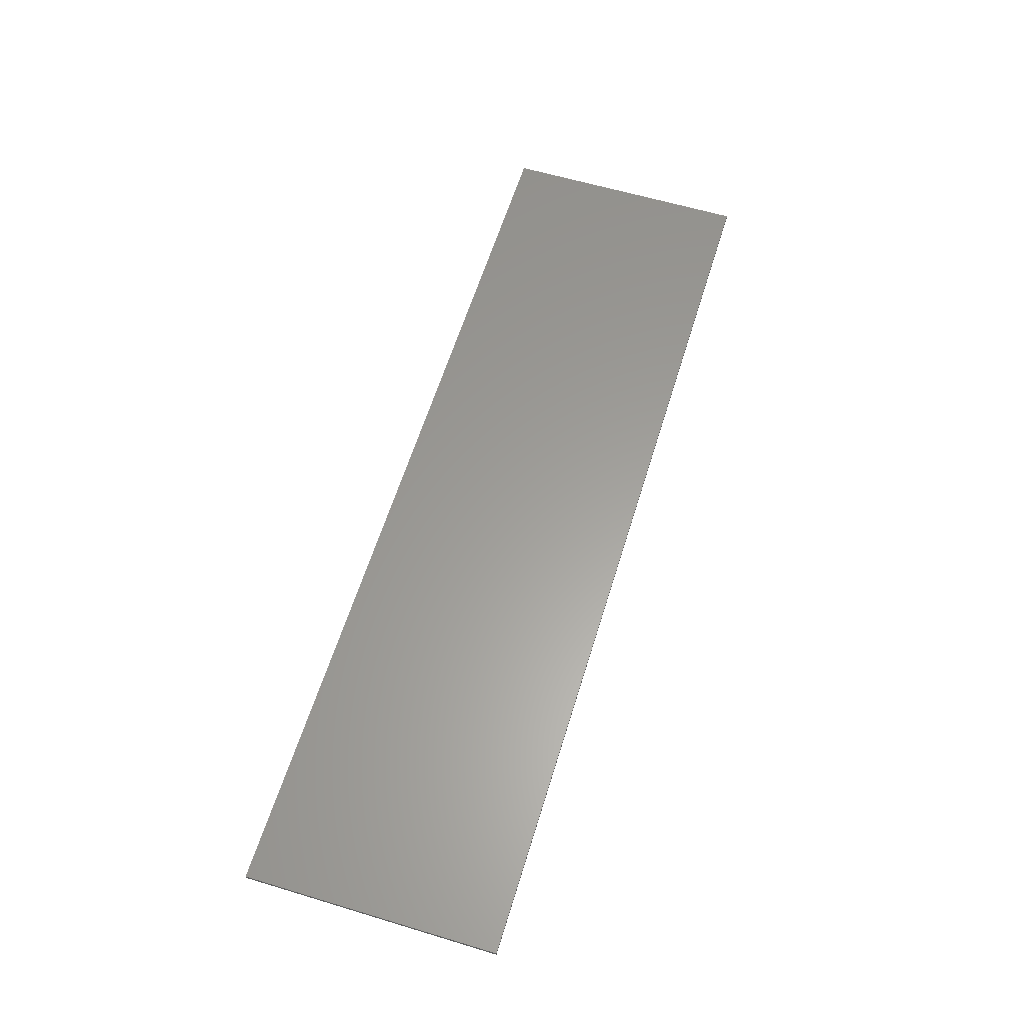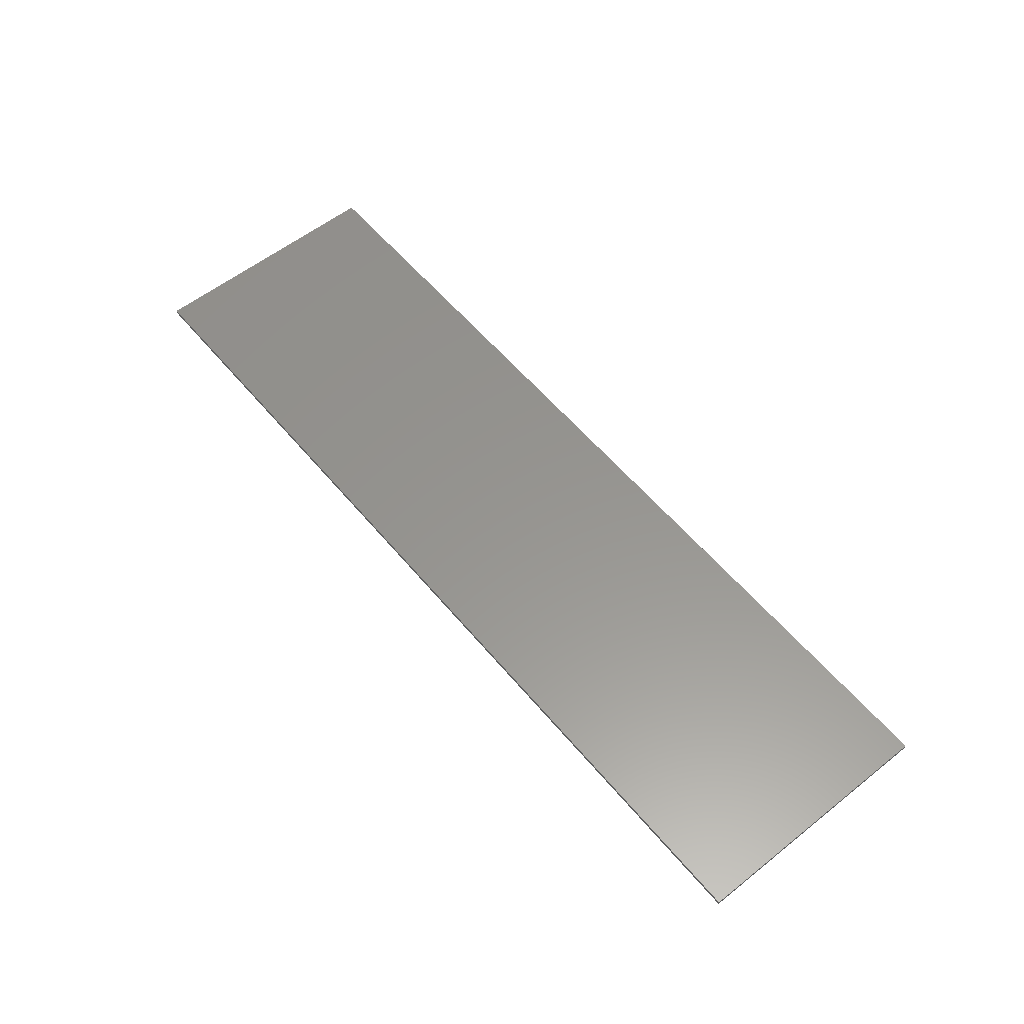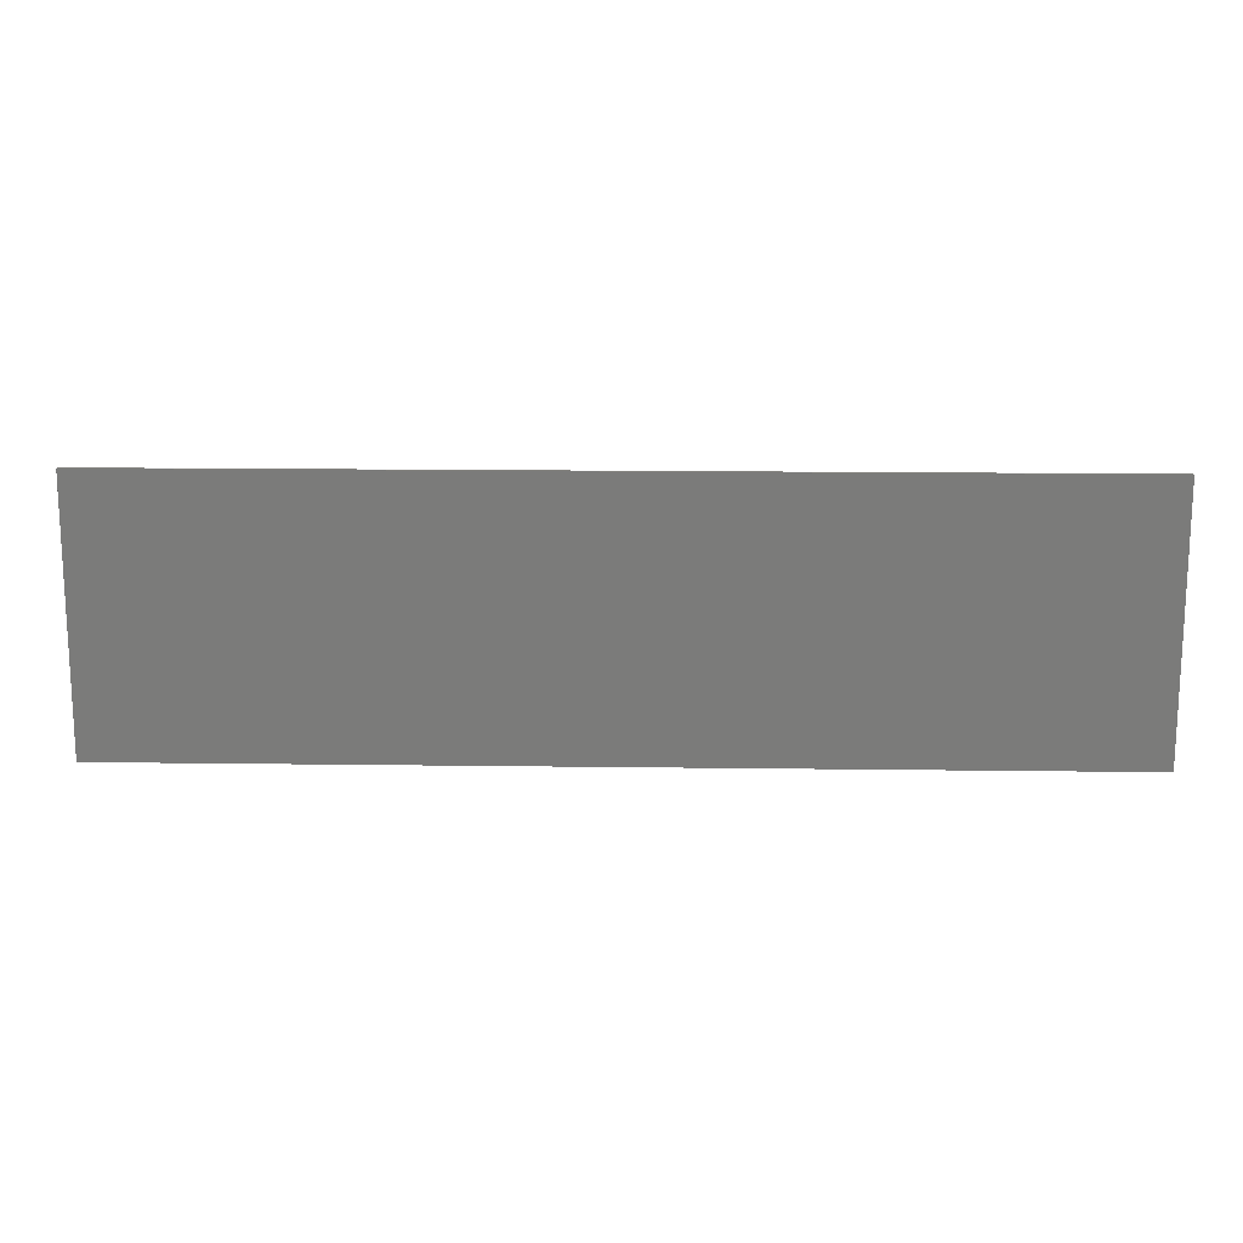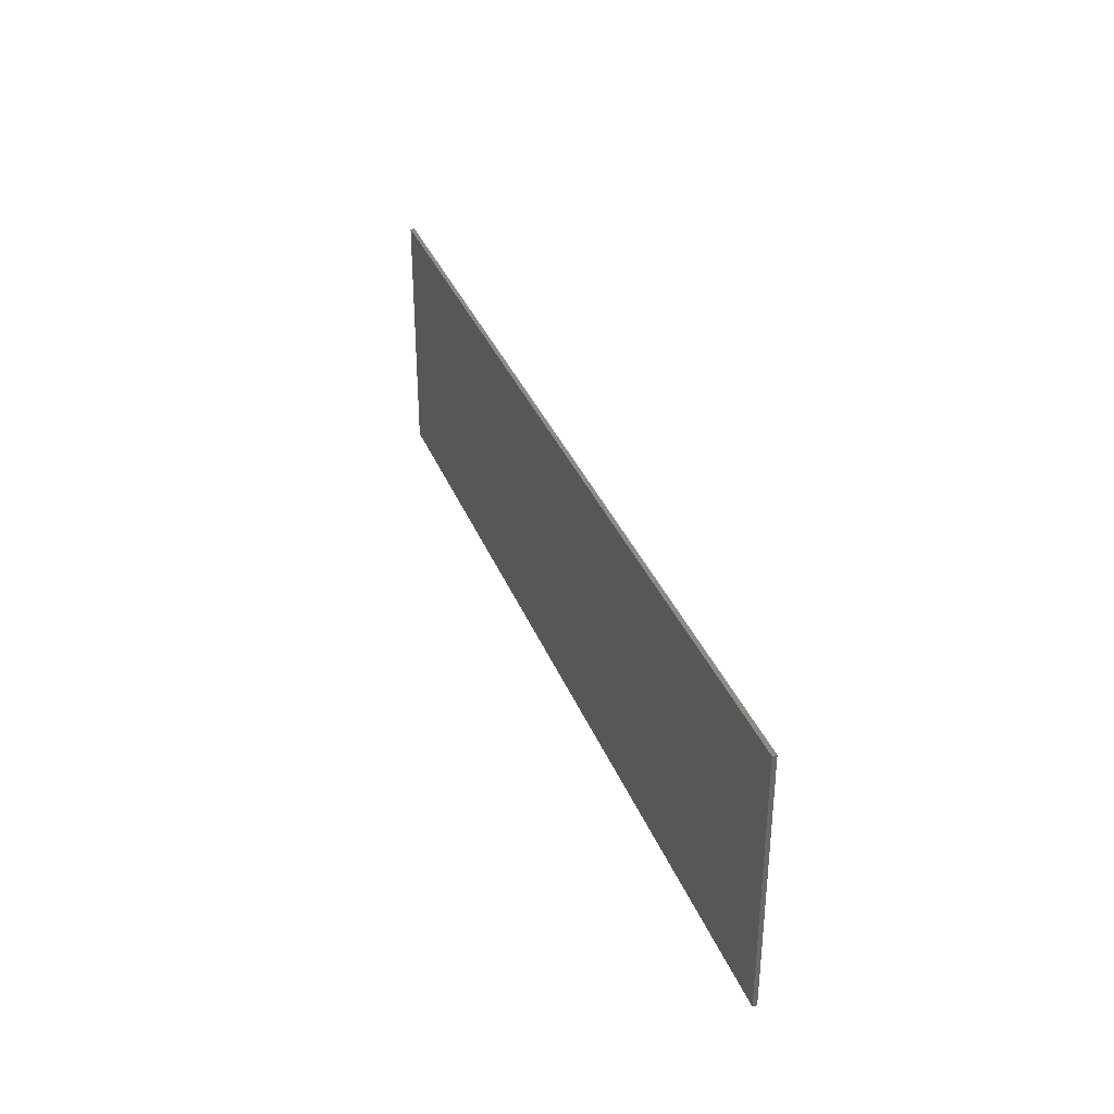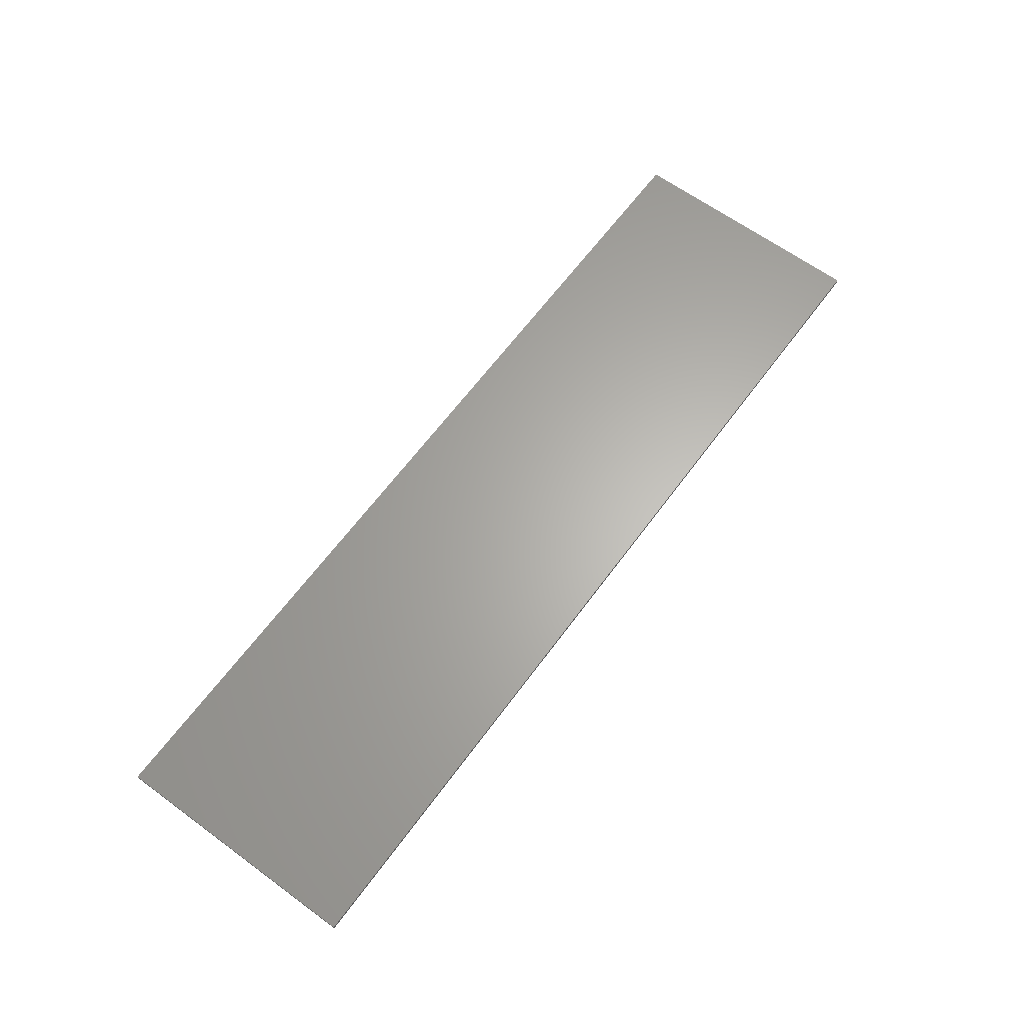
<metadata>
{"format":"stl","ext":"stl","renderer":"f3d","projection":"perspective","resolution":1024,"background":"white","views":[{"elev":60.7,"azim":107.1,"up":"+Y"},{"elev":57.6,"azim":50.6,"up":"+Y"},{"elev":15.6,"azim":1.6,"up":"+Z"},{"elev":34.3,"azim":-109.5,"up":"+Z"},{"elev":64.1,"azim":126.4,"up":"+Y"}]}
</metadata>
<code>
# stl→obj: 145 verts, 283 faces
v 11.08 0 3.04
v 11.08 0 -3.04
v -11.08 0 -3.04
v -11.08 0 3.04
v -11.08 -0.1 3.04
v 11.08 -0.1 3.04
v -11.08 -0.1 -3.04
v 11.08 -0.1 -3.04
v -7.44 -0.1 1.776
v -6.52 -0.1 0.856
v -6.528 -0.1 0.9761
v -7.32 -0.1 1.768
v -6.551 -0.1 1.094
v -7.202 -0.1 1.745
v -6.59 -0.1 1.208
v -7.088 -0.1 1.706
v -6.643 -0.1 1.316
v -6.98 -0.1 1.653
v -6.71 -0.1 1.416
v -6.88 -0.1 1.586
v -6.79 -0.1 1.506
v -7.26 -0.1 0.22
v -7.66 -0.1 0.224
v -7.72 -0.1 0.22
v -7.601 -0.1 0.2357
v -7.544 -0.1 0.255
v -7.49 -0.1 0.2816
v -7.44 -0.1 0.315
v -7.395 -0.1 0.3547
v -7.355 -0.1 0.4
v -7.322 -0.1 0.45
v -7.295 -0.1 0.504
v -7.276 -0.1 0.561
v -7.264 -0.1 0.62
v -7.26 -0.1 0.68
v -7.26 -0.1 1.14
v -7.264 -0.1 0.74
v -7.276 -0.1 0.799
v -7.295 -0.1 0.856
v -7.322 -0.1 0.91
v -7.355 -0.1 0.96
v -7.395 -0.1 1.005
v -7.44 -0.1 1.045
v -7.49 -0.1 1.078
v -7.544 -0.1 1.105
v -7.601 -0.1 1.124
v -7.66 -0.1 1.136
v -7.72 -0.1 1.14
v -7.384 -0.1 -0.82
v -7.38 -0.1 -0.88
v -7.38 -0.1 -0.42
v -7.396 -0.1 -0.761
v -7.415 -0.1 -0.704
v -7.442 -0.1 -0.65
v -7.475 -0.1 -0.6
v -7.515 -0.1 -0.5547
v -7.56 -0.1 -0.515
v -7.61 -0.1 -0.4816
v -7.664 -0.1 -0.455
v -7.721 -0.1 -0.4357
v -7.78 -0.1 -0.424
v -7.84 -0.1 -0.42
v -7.263 -0.1 -1.82
v -7.38 -0.1 -1.537
v -7.377 -0.1 -1.589
v -7.297 -0.1 -1.781
v -7.366 -0.1 -1.641
v -7.326 -0.1 -1.737
v -7.35 -0.1 -1.69
v -6.52 -0.1 0.6868
v -6.548 -0.1 0.4683
v -6.527 -0.1 0.5766
v -6.583 -0.1 0.3637
v -6.631 -0.1 0.2647
v -6.691 -0.1 0.1728
v -6.763 -0.1 0.0898
v -6.844 -0.1 0.017
v -6.934 -0.1 -0.0443
v -7.032 -0.1 -0.0932
v -6.918 -0.1 -0.1205
v -6.974 -0.1 -0.1001
v -6.863 -0.1 -0.1541
v -6.812 -0.1 -0.2004
v -6.764 -0.1 -0.2585
v -6.721 -0.1 -0.3275
v -6.683 -0.1 -0.4062
v -6.651 -0.1 -0.4932
v -6.625 -0.1 -0.587
v -9.56 -0.1 1.776
v -8.8 -0.1 1.14
v -8.8 -0.1 0.22
v -8.8 -0.1 -0.42
v -9.56 -0.1 -1.82
v -8.8 -0.1 -1.82
v -6.52 -0.1 -1.82
v -5.003 -0.1 -1.08
v -6.082 -0.1 -1.82
v -5.273 -0.1 -1.82
v -3.803 -0.1 1.776
v -4.773 -0.1 1.776
v -4.288 -0.1 0.8856
v -3.806 -0.1 -0.44
v -2.494 -0.1 -1.82
v -3.573 -0.1 -1.08
v -3.303 -0.1 -1.82
v -4.77 -0.1 -0.44
v -1.24 -0.1 -1.16
v -1.24 -0.1 1.776
v -2 -0.1 1.776
v -2 -0.1 -1.82
v 0.6 -0.1 -1.82
v 0.6 -0.1 -1.16
v 1.96 -0.1 -1.16
v 1.96 -0.1 1.776
v 1.2 -0.1 1.776
v 1.2 -0.1 -1.82
v 3.8 -0.1 -1.82
v 3.8 -0.1 -1.16
v 4.769 -0.1 0.3232
v 3.997 -0.1 1.776
v 3.136 -0.1 1.776
v 4.4 -0.1 -0.6
v 5.16 -0.1 -0.6
v 5.542 -0.1 1.776
v 6.402 -0.1 1.776
v 5.16 -0.1 -1.82
v 4.4 -0.1 -1.82
v 9.6 -0.1 1.12
v 9.6 -0.1 1.776
v 6.88 -0.1 1.776
v 7.64 -0.1 1.12
v 7.64 -0.1 0.4
v 7.64 -0.1 -0.24
v 6.88 -0.1 -1.82
v 7.64 -0.1 -1.16
v 9.72 -0.1 -1.82
v 9.72 -0.1 -1.16
v 9.44 -0.1 0.4
v 9.44 -0.1 -0.24
v -6.625 -0.1 -0.0932
v -6.52 -0.1 -0.0932
v -7.38 -0.1 -1.937
v -6.52 -0.1 1.776
v 0 -0.1 3.04
v 0 -0.1 -3.04
f 1 2 3
f 3 4 1
f 5 6 1
f 1 4 5
f 7 5 4
f 4 3 7
f 8 7 3
f 3 2 8
f 6 8 2
f 2 1 6
f 9 10 11
f 11 12 9
f 12 11 13
f 13 14 12
f 14 13 15
f 15 16 14
f 16 15 17
f 17 18 16
f 18 17 19
f 19 20 18
f 20 19 21
f 22 23 24
f 22 25 23
f 22 26 25
f 22 27 26
f 22 28 27
f 22 29 28
f 22 30 29
f 22 31 30
f 22 32 31
f 22 33 32
f 22 34 33
f 22 35 34
f 36 37 35
f 36 38 37
f 36 39 38
f 36 40 39
f 36 41 40
f 36 42 41
f 36 43 42
f 36 44 43
f 36 45 44
f 36 46 45
f 36 47 46
f 36 48 47
f 49 50 51
f 52 49 51
f 53 52 51
f 54 53 51
f 55 54 51
f 56 55 51
f 57 56 51
f 58 57 51
f 59 58 51
f 60 59 51
f 61 60 51
f 62 61 51
f 63 64 65
f 65 66 63
f 66 65 67
f 67 68 66
f 68 67 69
f 70 71 72
f 70 73 71
f 70 74 73
f 70 75 74
f 70 76 75
f 70 77 76
f 70 78 77
f 70 79 78
f 79 80 81
f 79 82 80
f 79 83 82
f 79 84 83
f 79 85 84
f 79 86 85
f 79 87 86
f 79 88 87
f 48 36 9
f 9 89 48
f 89 90 48
f 89 91 90
f 92 91 89
f 89 93 92
f 92 93 94
f 24 91 92
f 92 62 24
f 24 62 51
f 51 22 24
f 22 51 79
f 79 70 22
f 88 79 51
f 51 50 88
f 95 88 50
f 50 64 95
f 64 63 95
f 35 22 70
f 70 10 35
f 36 35 10
f 9 36 10
f 96 97 98
f 99 100 101
f 99 101 102
f 102 103 99
f 102 104 103
f 104 105 103
f 102 106 96
f 96 104 102
f 107 108 109
f 109 110 107
f 107 110 111
f 111 112 107
f 113 114 115
f 115 116 113
f 113 116 117
f 117 118 113
f 119 120 121
f 121 122 119
f 119 122 123
f 123 124 119
f 125 124 123
f 126 123 122
f 122 127 126
f 128 129 130
f 130 131 128
f 130 132 131
f 133 132 130
f 130 134 133
f 133 134 135
f 135 134 136
f 136 137 135
f 138 132 133
f 133 139 138
f 97 96 106
f 106 100 97
f 100 106 101
f 140 79 81
f 140 81 80
f 140 80 82
f 140 82 83
f 140 83 84
f 140 84 85
f 140 85 86
f 140 86 87
f 140 87 88
f 141 70 72
f 141 72 71
f 141 71 73
f 141 73 74
f 141 74 75
f 141 75 76
f 141 76 77
f 141 77 78
f 141 78 79
f 23 47 48
f 48 24 23
f 25 46 47
f 47 23 25
f 26 45 46
f 46 25 26
f 27 44 45
f 45 26 27
f 28 43 44
f 44 27 28
f 29 42 43
f 43 28 29
f 30 41 42
f 42 29 30
f 31 40 41
f 41 30 31
f 32 39 40
f 40 31 32
f 33 38 39
f 39 32 33
f 34 37 38
f 38 33 34
f 35 37 34
f 65 64 142
f 67 65 142
f 69 67 142
f 68 69 142
f 66 68 142
f 63 66 142
f 62 50 49
f 49 61 62
f 61 49 52
f 52 60 61
f 60 52 53
f 53 59 60
f 59 53 54
f 54 58 59
f 58 54 55
f 55 57 58
f 57 55 56
f 11 10 143
f 13 11 143
f 15 13 143
f 17 15 143
f 19 17 143
f 21 19 143
f 20 21 143
f 18 20 143
f 16 18 143
f 14 16 143
f 12 14 143
f 9 12 143
f 100 10 70
f 100 70 141
f 141 97 100
f 140 88 97
f 97 141 140
f 24 48 90
f 90 91 24
f 50 62 92
f 92 94 50
f 50 94 64
f 142 64 94
f 94 7 142
f 101 106 102
f 104 96 98
f 98 105 104
f 93 89 5
f 5 7 93
f 94 93 7
f 6 129 128
f 6 128 138
f 138 139 6
f 6 139 137
f 137 8 6
f 137 136 8
f 144 109 108
f 115 144 108
f 108 107 115
f 144 115 114
f 144 114 121
f 144 121 120
f 144 120 124
f 124 6 144
f 6 124 125
f 6 125 130
f 6 130 129
f 136 134 8
f 134 126 8
f 126 127 8
f 8 127 117
f 117 145 8
f 117 116 145
f 116 111 145
f 111 110 145
f 103 145 110
f 103 105 145
f 105 98 145
f 95 63 142
f 97 95 142
f 142 145 97
f 97 145 98
f 142 7 145
f 144 99 109
f 144 100 99
f 143 100 144
f 144 5 143
f 5 9 143
f 5 89 9
f 100 143 10
f 88 95 97
f 109 99 103
f 103 110 109
f 115 107 112
f 116 115 112
f 112 111 116
f 121 114 113
f 113 118 121
f 122 121 118
f 118 127 122
f 118 117 127
f 120 119 124
f 134 130 125
f 125 123 134
f 123 126 134
f 128 131 132
f 132 138 128
f 139 133 135
f 135 137 139

</code>
